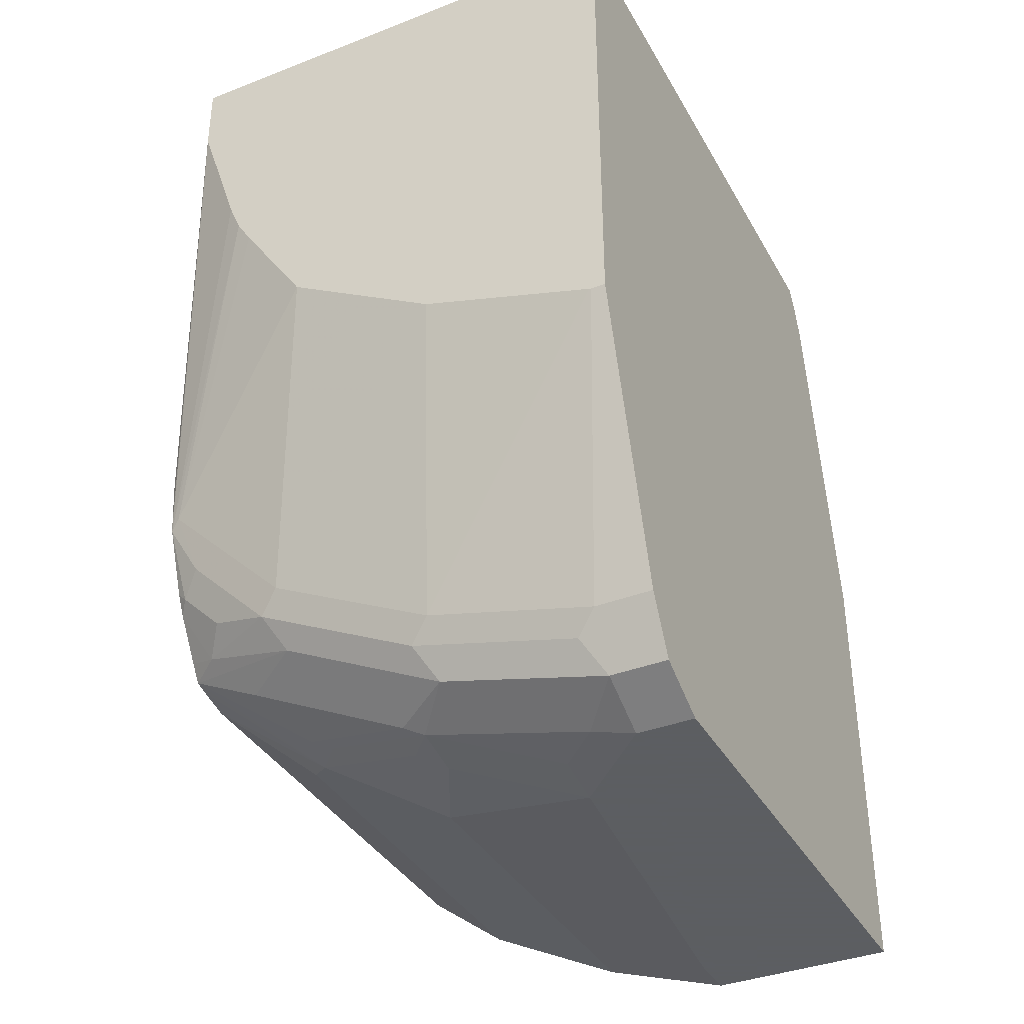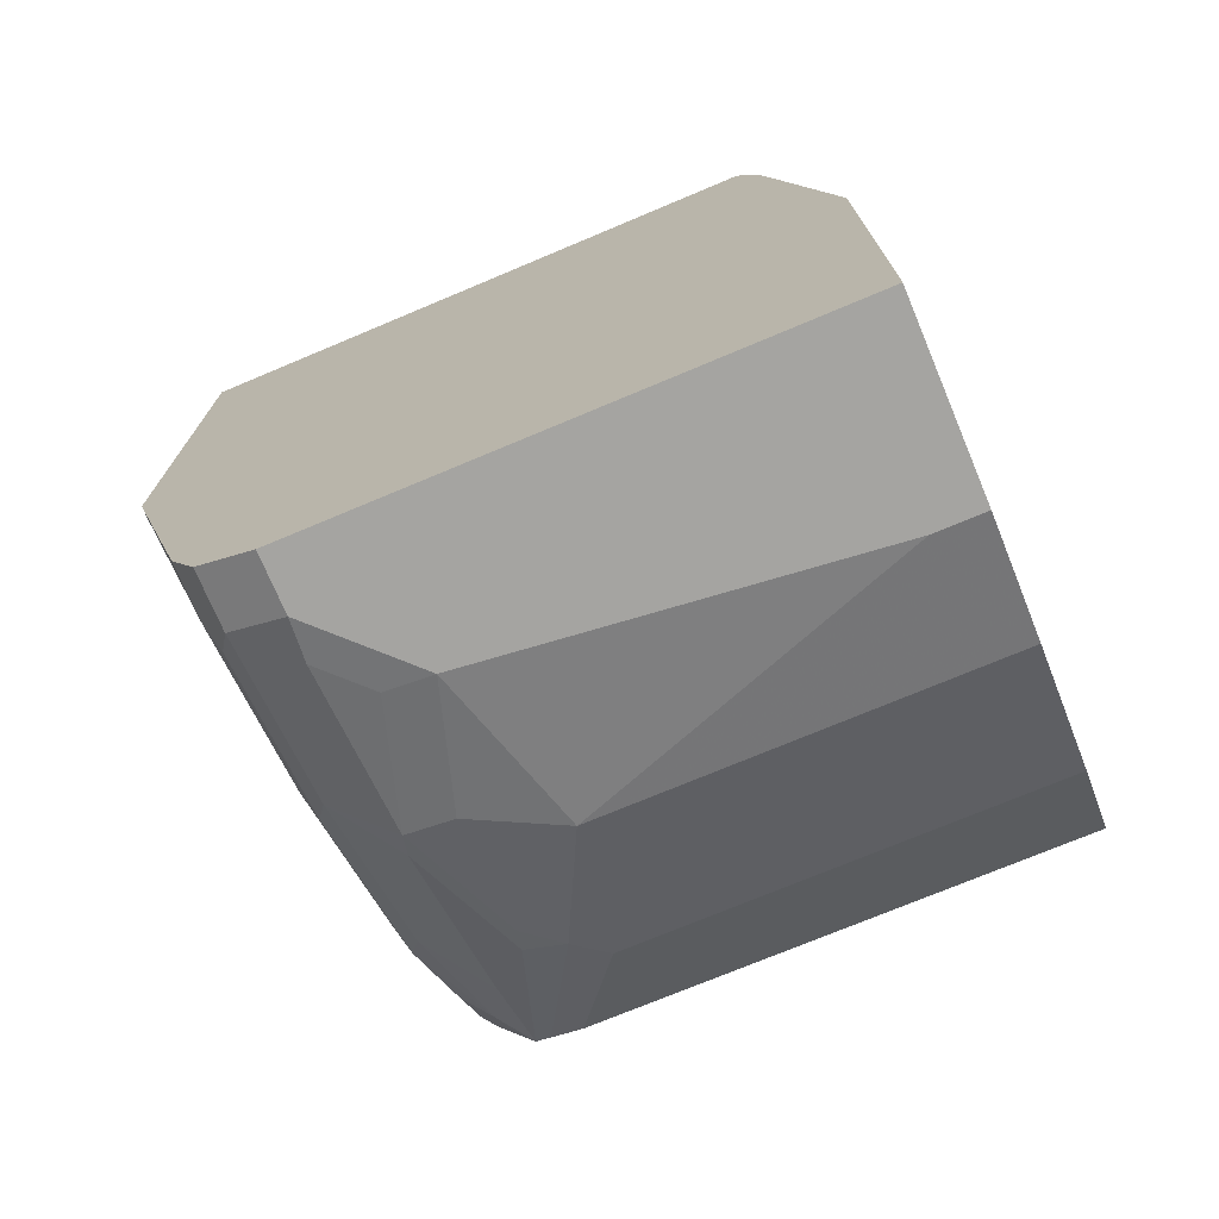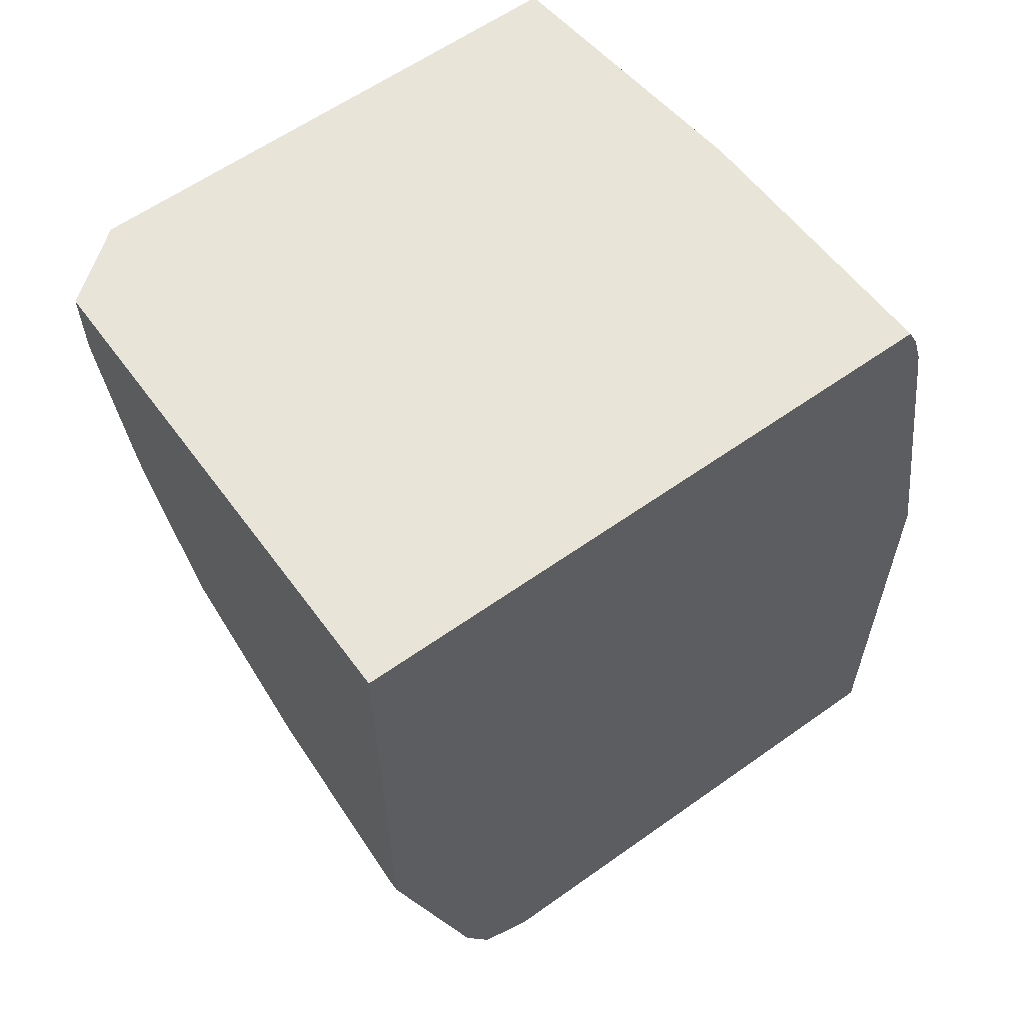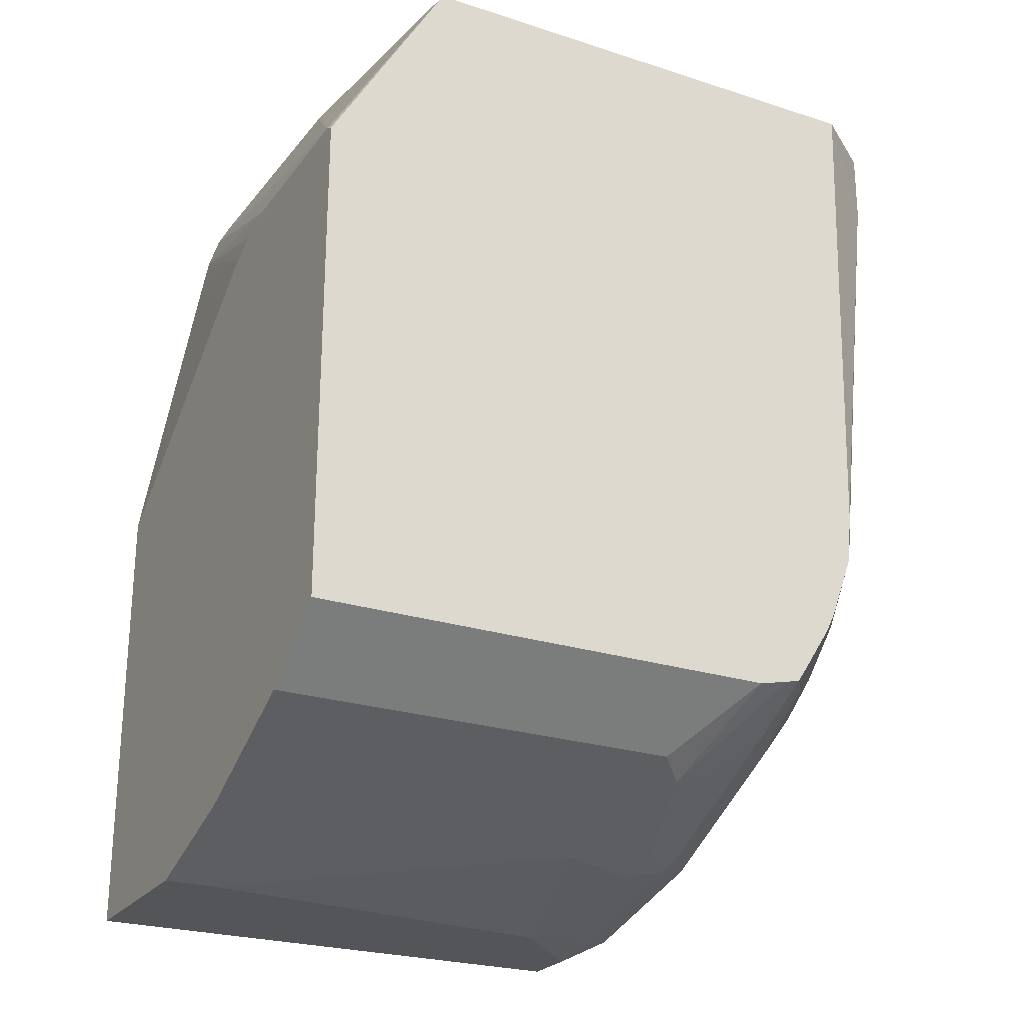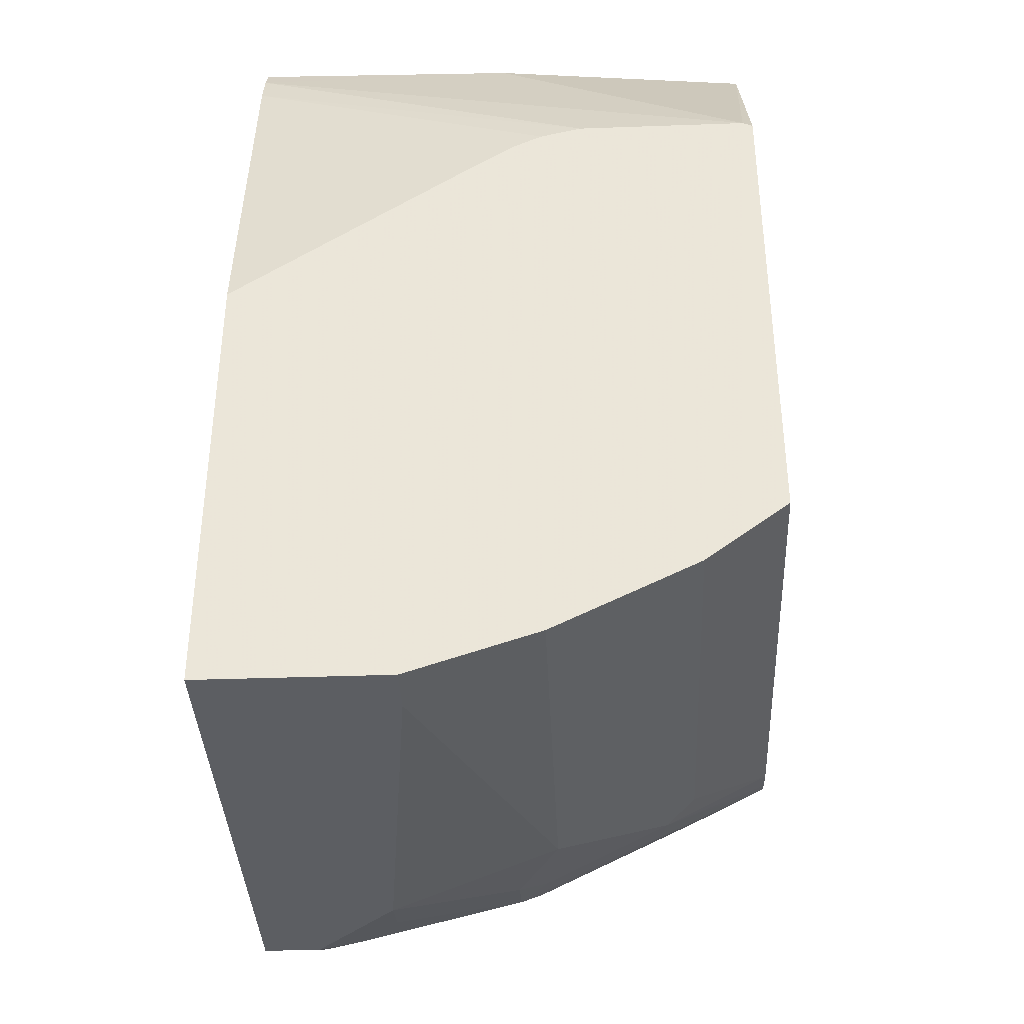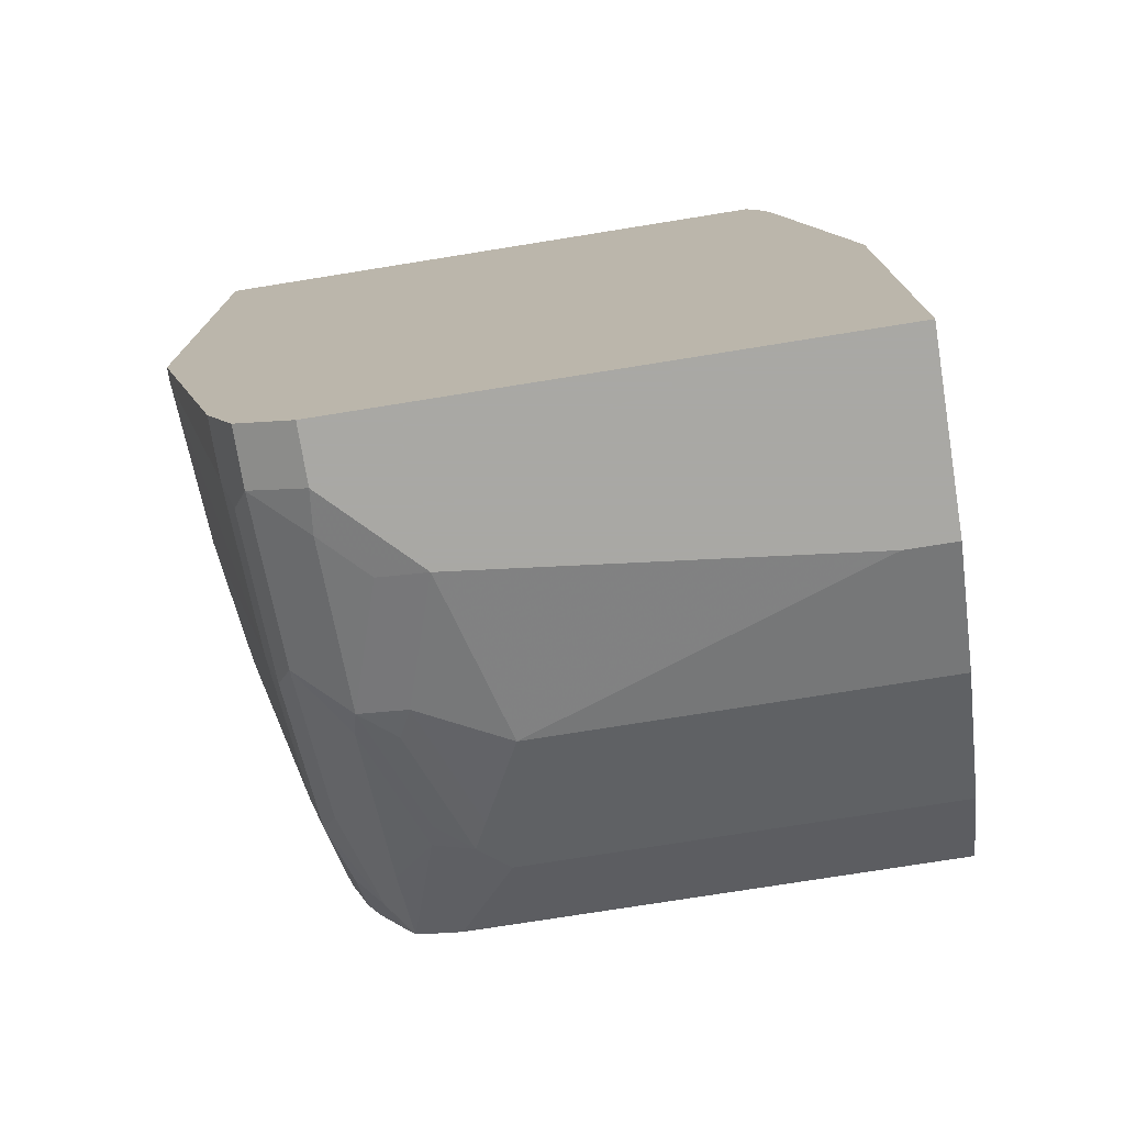
<metadata>
{"format":"obj","ext":"obj","renderer":"f3d","projection":"perspective","resolution":1024,"background":"white","views":[{"elev":-37.4,"azim":26.4,"up":"+Y"},{"elev":-73.3,"azim":112.8,"up":"+Y"},{"elev":60.1,"azim":53.9,"up":"+Y"},{"elev":-24.6,"azim":-117.8,"up":"+Y"},{"elev":-37.8,"azim":-177.4,"up":"+Y"},{"elev":-75.0,"azim":99.1,"up":"+Y"}]}
</metadata>
<code>
v -0.01294 -0.006284 -0.3143
v -0.01294 -0.006284 -0.5908
v -0.2353 -0.006284 -0.3143
v -0.01294 -0.2352 -0.3143
v -0.1372 -0.006284 -0.5879
v -0.01294 -0.01704 -0.5962
v -0.2594 -0.006284 -0.3461
v -0.2353 -0.01962 -0.3143
v -0.01962 -0.2352 -0.3143
v -0.01294 -0.3724 -0.3528
v -0.2594 -0.006284 -0.575
v -0.2548 -0.09801 -0.6303
v -0.01294 -0.03251 -0.601
v -0.1764 -0.09801 -0.6303
v -0.2594 -0.006403 -0.3461
v -0.2352 -0.03922 -0.3143
v -0.02039 -0.235 -0.3143
v -0.1176 -0.3528 -0.3528
v -0.03921 -0.3724 -0.3528
v -0.01294 -0.3985 -0.3659
v -0.2594 -0.1003 -0.6303
v -0.01294 -0.03275 -0.6011
v -0.1576 -0.1027 -0.6303
v -0.2594 -0.2352 -0.3528
v -0.235 -0.04001 -0.3143
v -0.2594 -0.2548 -0.3545
v -0.1011 -0.2107 -0.3143
v -0.196 -0.3136 -0.3528
v -0.1274 -0.3626 -0.3577
v -0.04901 -0.3822 -0.3577
v -0.03921 -0.3985 -0.3659
v -0.01294 -0.4028 -0.3745
v -0.2594 -0.3309 -0.6303
v -0.01294 -0.05052 -0.6043
v -0.1447 -0.109 -0.6303
v -0.1539 -0.1043 -0.6303
v -0.157 -0.103 -0.6303
v -0.2154 -0.09881 -0.3143
v -0.2594 -0.2593 -0.3551
v -0.1718 -0.1704 -0.3143
v -0.2352 -0.2744 -0.3528
v -0.2254 -0.3038 -0.3577
v -0.2058 -0.3234 -0.3577
v -0.196 -0.3397 -0.3659
v -0.1176 -0.3789 -0.3659
v -0.0588 -0.4067 -0.3895
v -0.03921 -0.4116 -0.392
v -0.01294 -0.4116 -0.392
v -0.2221 -0.3593 -0.6303
v -0.2594 -0.3309 -0.4093
v -0.01294 -0.2012 -0.6303
v -0.1233 -0.1233 -0.6303
v -0.2095 -0.1131 -0.3143
v -0.2548 -0.2548 -0.3528
v -0.2594 -0.2894 -0.3662
v -0.2548 -0.294 -0.365
v -0.245 -0.2842 -0.3577
v -0.1825 -0.1544 -0.3143
v -0.2352 -0.3136 -0.365
v -0.245 -0.3234 -0.3773
v -0.2594 -0.326 -0.3884
v -0.2254 -0.343 -0.3871
v -0.147 -0.3822 -0.3871
v -0.1372 -0.3871 -0.3895
v -0.07841 -0.4067 -0.4091
v -0.07841 -0.4116 -0.4312
v -0.01294 -0.4116 -0.6303
v -0.2187 -0.361 -0.6303
v -0.2221 -0.3593 -0.4377
v -0.2594 -0.3277 -0.395
v -0.209 -0.3658 -0.4246
v -0.2025 -0.1242 -0.3143
v -0.2594 -0.294 -0.3685
v -0.2594 -0.2985 -0.3708
v -0.2594 -0.3181 -0.3832
v -0.2058 -0.3626 -0.4067
v -0.196 -0.3675 -0.4091
v -0.1502 -0.3854 -0.4051
v -0.1372 -0.392 -0.4116
v -0.098 -0.4116 -0.6075
v -0.1568 -0.392 -0.4508
v -0.098 -0.4116 -0.6303
v -0.196 -0.3724 -0.6303
v -0.196 -0.3724 -0.4312
v -0.1568 -0.392 -0.6303
f 39 55 56
f 42 59 43
f 39 56 57
f 39 57 54
f 40 58 54
f 40 54 41
f 41 54 57
f 41 57 42
f 43 60 44
f 42 56 59
f 43 59 60
f 44 60 61
f 44 61 62
f 44 62 45
f 45 63 64
f 39 54 53
f 42 57 56
f 38 39 53
f 29 45 31
f 34 51 52
f 25 26 39
f 25 39 38
f 27 40 28
f 28 41 42
f 28 42 43
f 28 43 29
f 28 40 41
f 29 43 44
f 34 52 35
f 29 44 45
f 29 31 30
f 31 45 64
f 31 64 46
f 31 46 47
f 31 47 32
f 32 47 48
f 33 49 69
f 33 69 50
f 45 62 63
f 46 65 66
f 54 58 72
f 46 64 65
f 64 71 78
f 64 78 79
f 64 79 66
f 64 66 65
f 66 79 81
f 66 81 80
f 68 71 69
f 68 83 84
f 68 84 71
f 71 84 79
f 71 79 78
f 71 77 76
f 79 84 81
f 80 81 85
f 80 85 82
f 81 84 83
f 22 37 23
f 81 83 85
f 46 66 47
f 63 77 64
f 62 76 63
f 47 66 80
f 47 80 82
f 47 82 67
f 47 67 48
f 49 68 69
f 50 69 71
f 50 71 70
f 53 54 72
f 55 73 56
f 56 73 74
f 56 74 60
f 56 60 59
f 60 74 75
f 60 75 61
f 61 70 71
f 61 71 76
f 61 76 62
f 63 76 77
f 22 36 37
f 64 77 71
f 22 34 35
f 1 67 51
f 1 51 34
f 1 34 22
f 1 22 13
f 1 13 6
f 1 6 2
f 2 6 5
f 3 7 15
f 3 15 8
f 4 9 19
f 4 19 10
f 5 6 12
f 5 12 11
f 6 13 14
f 6 14 12
f 7 11 21
f 7 21 33
f 1 48 67
f 7 33 50
f 1 32 48
f 1 10 20
f 22 35 36
f 1 2 5
f 1 5 11
f 1 11 7
f 1 3 8
f 1 8 16
f 1 16 25
f 1 25 38
f 1 38 53
f 1 53 72
f 1 72 58
f 1 58 40
f 1 40 27
f 1 27 17
f 1 17 9
f 1 9 4
f 1 4 10
f 1 20 32
f 7 50 70
f 1 7 3
f 7 61 75
f 12 85 83
f 12 83 68
f 12 68 49
f 12 49 33
f 12 33 21
f 13 22 23
f 13 23 14
f 15 24 16
f 16 24 26
f 16 26 25
f 17 27 18
f 18 28 29
f 18 29 19
f 18 27 28
f 19 30 31
f 20 31 32
f 7 70 61
f 12 82 85
f 12 67 82
f 19 29 30
f 12 52 51
f 12 51 67
f 7 74 73
f 7 55 39
f 7 39 26
f 7 26 24
f 7 24 15
f 8 15 16
f 9 17 18
f 7 73 55
f 10 19 31
f 12 35 52
f 9 18 19
f 12 36 35
f 12 37 36
f 7 75 74
f 12 23 37
f 12 14 23
f 11 12 21
f 10 31 20

</code>
